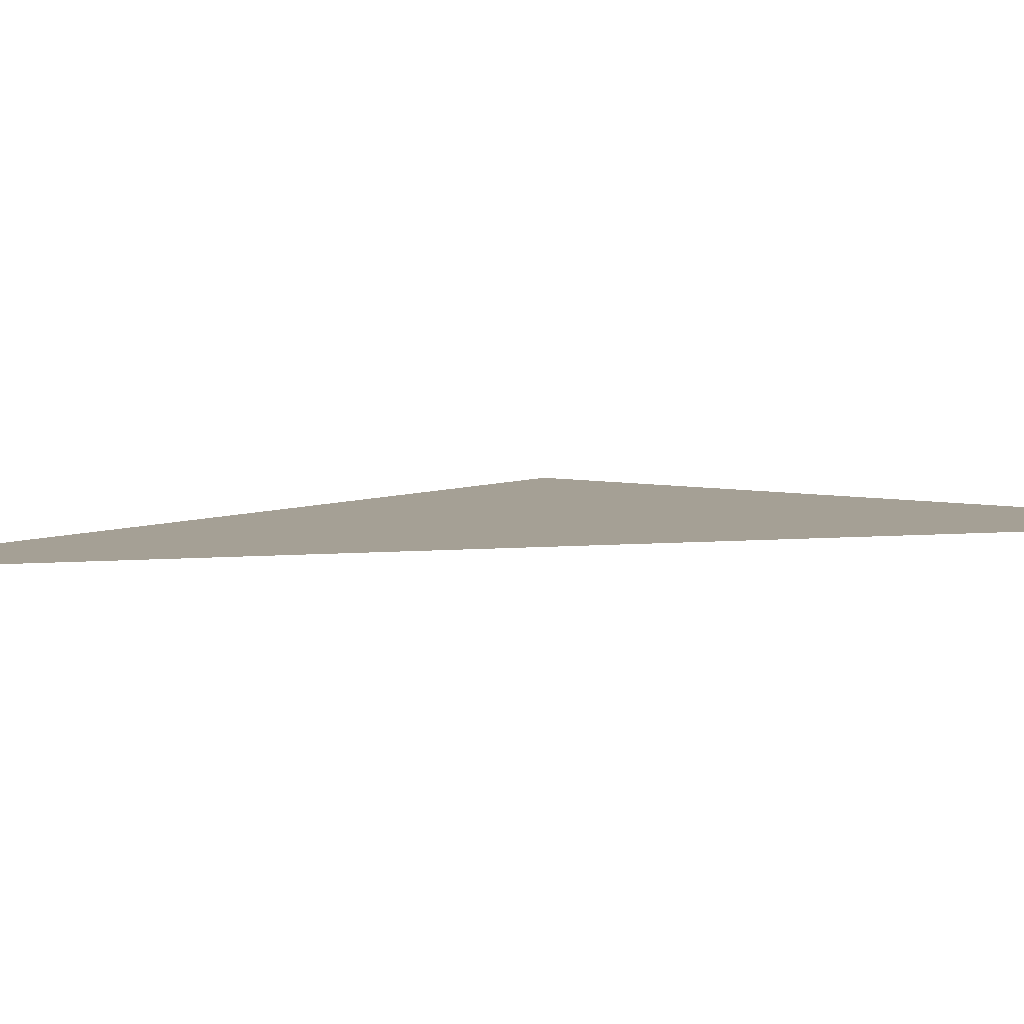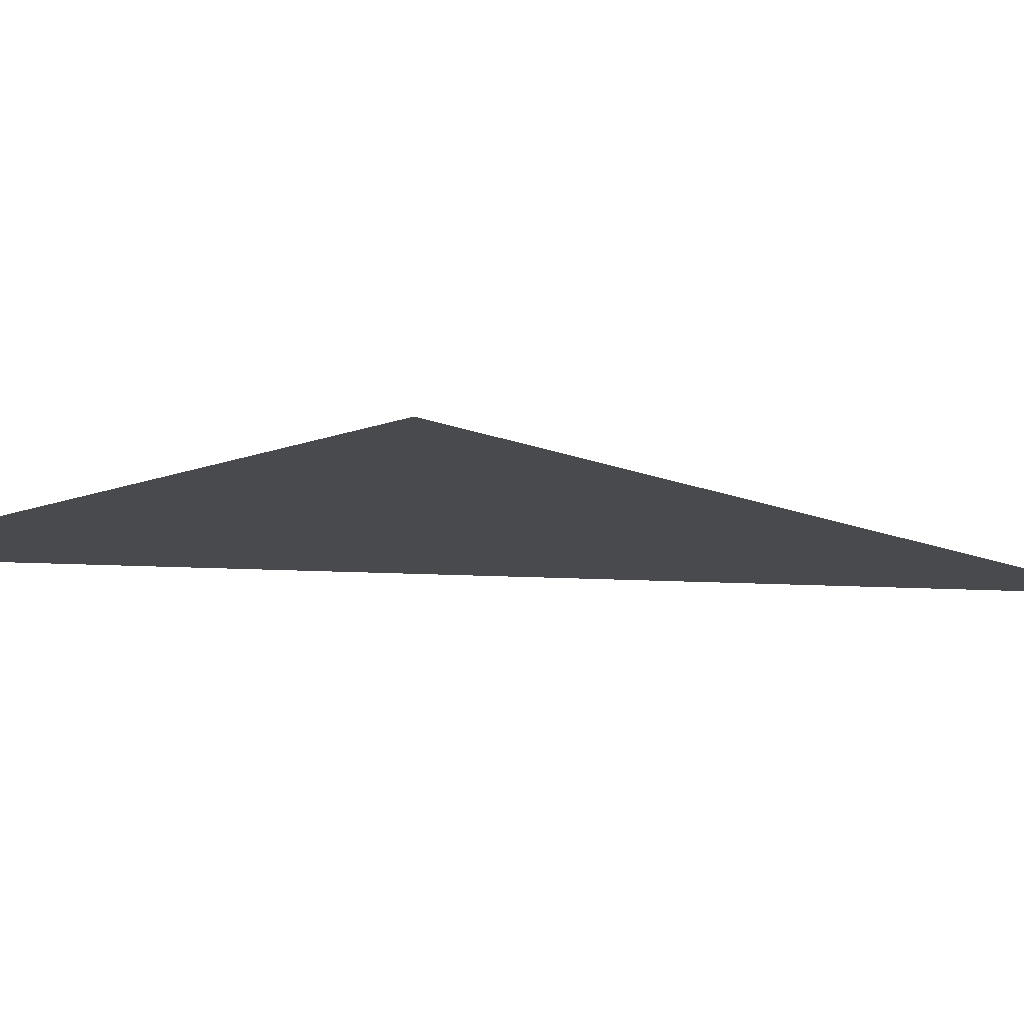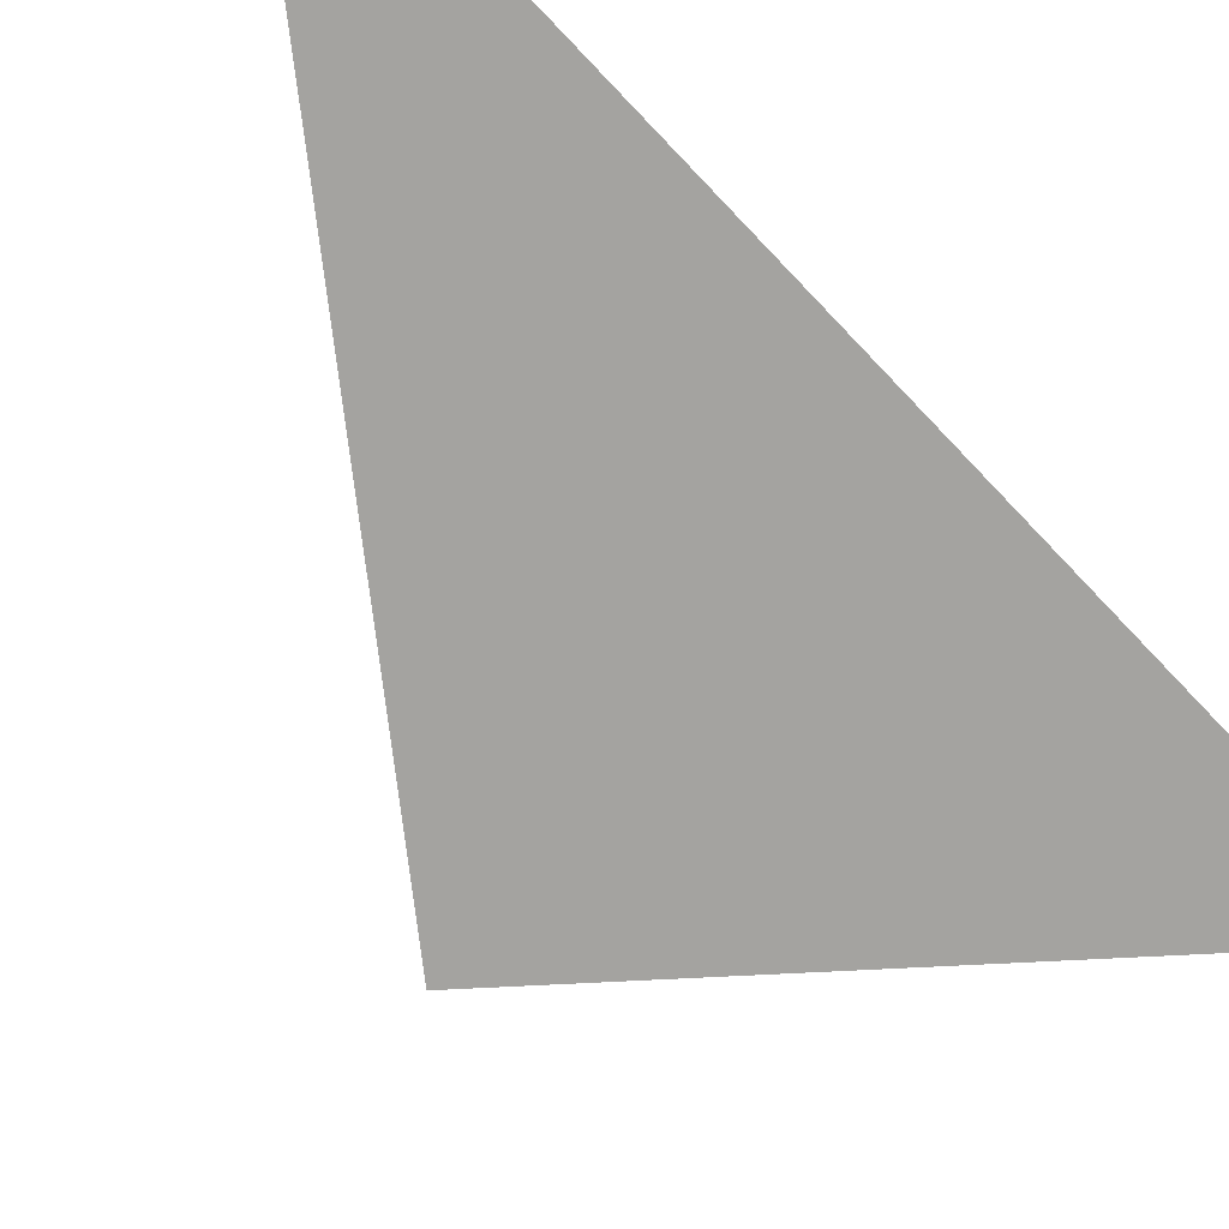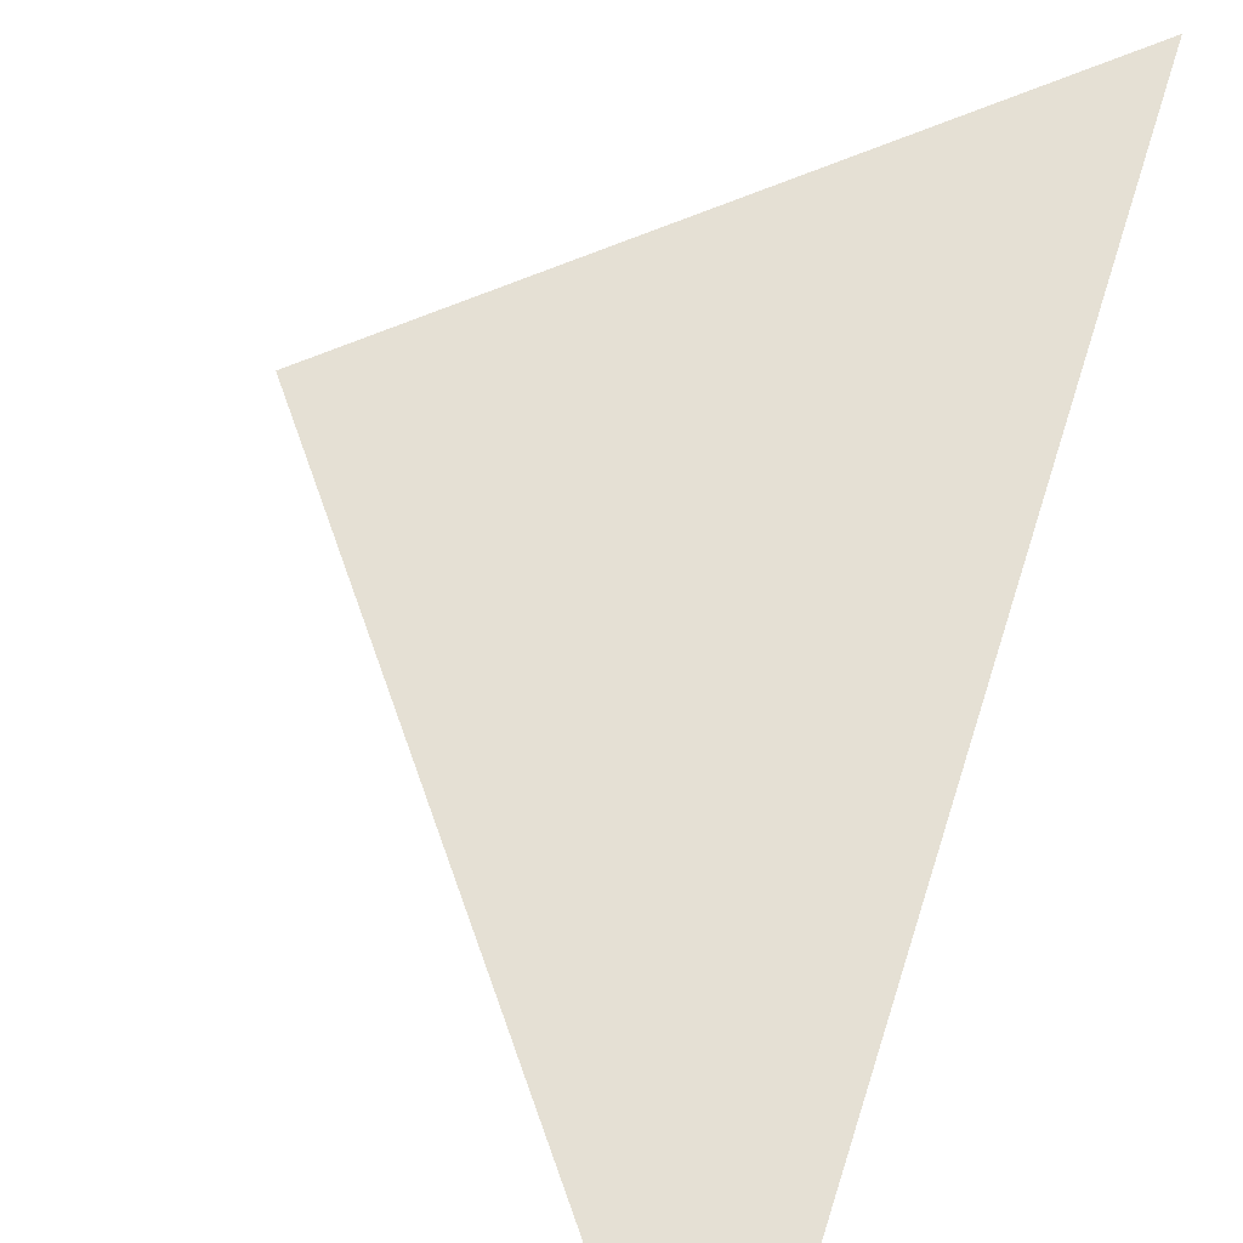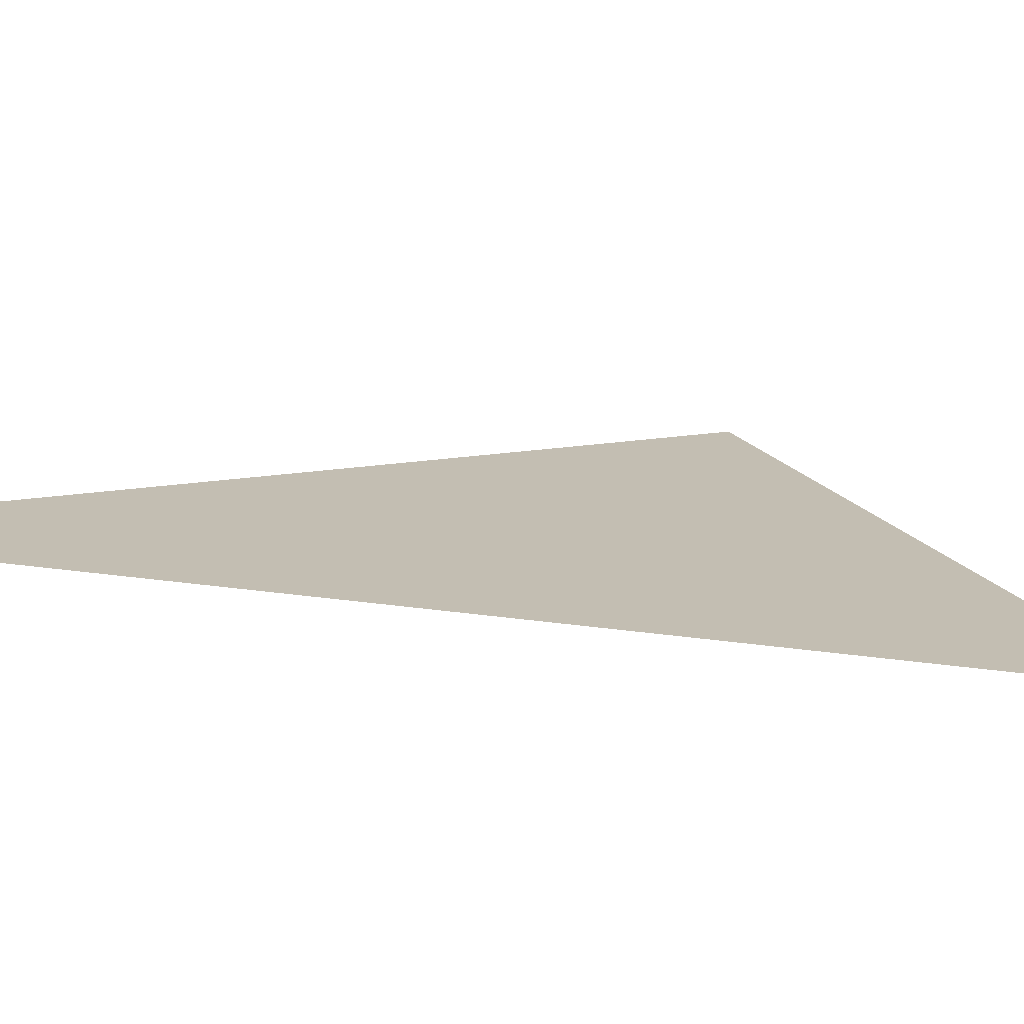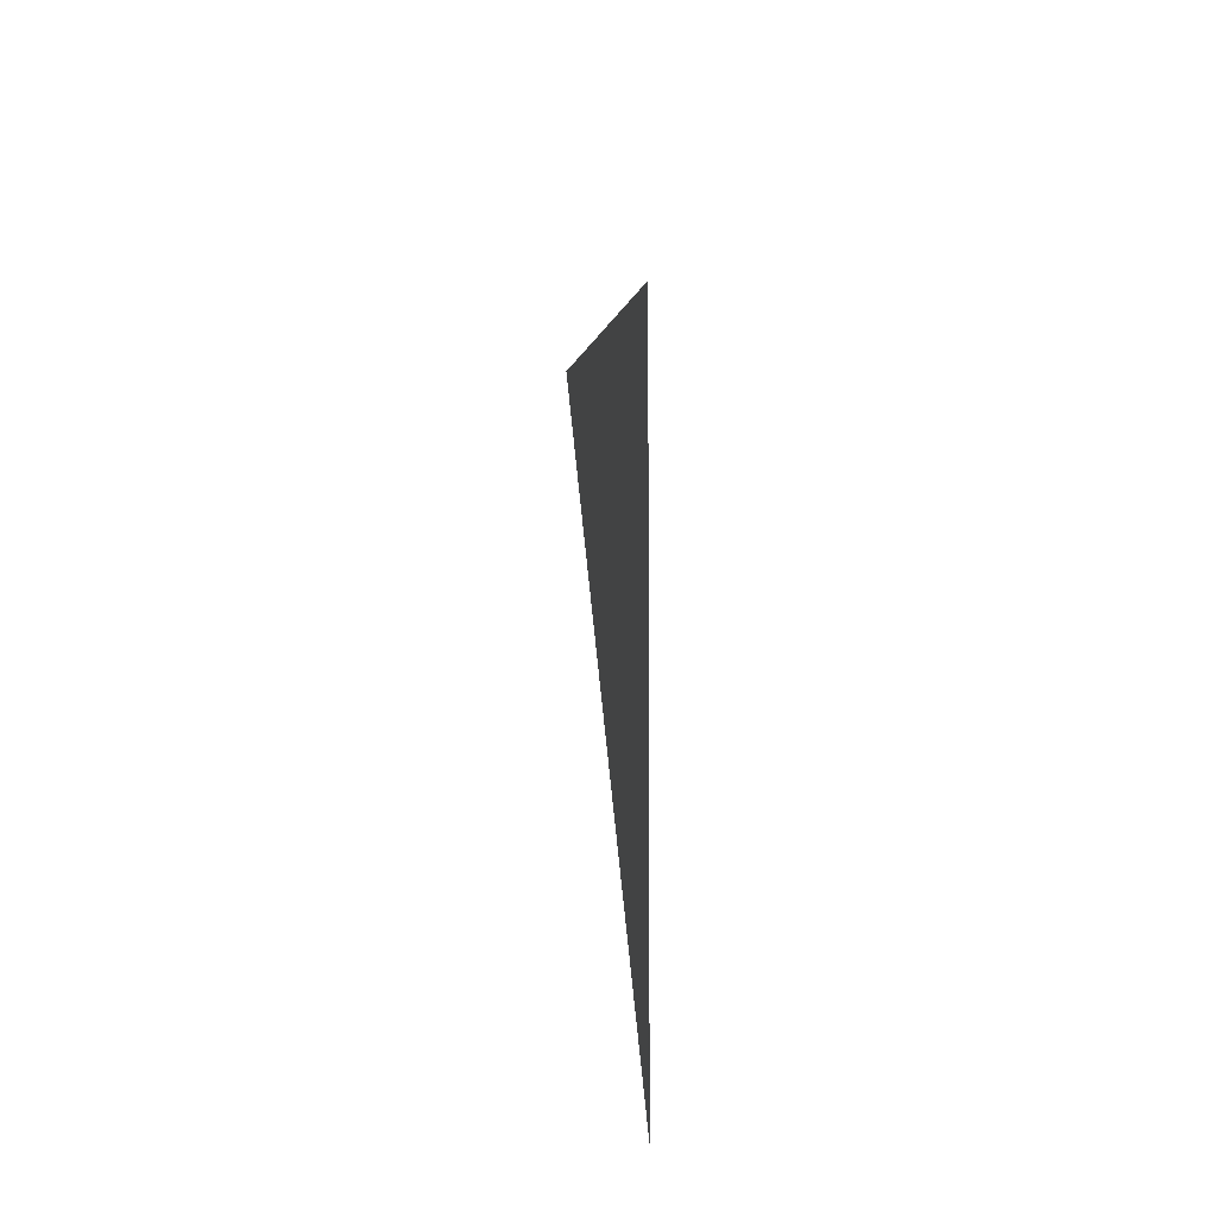
<metadata>
{"format":"obj","ext":"obj","renderer":"f3d","projection":"perspective","resolution":1024,"background":"white","views":[{"elev":5.9,"azim":-101.1,"up":"+Y"},{"elev":-13.4,"azim":86.8,"up":"+Y"},{"elev":-72.9,"azim":-132.1,"up":"+Y"},{"elev":65.9,"azim":-158.1,"up":"+Y"},{"elev":17.5,"azim":-67.6,"up":"+Y"},{"elev":44.9,"azim":-99.3,"up":"+Z"}]}
</metadata>
<code>
v 189 0 70
v 105 0 -26
v 118 0 141
f 1 2 3

</code>
